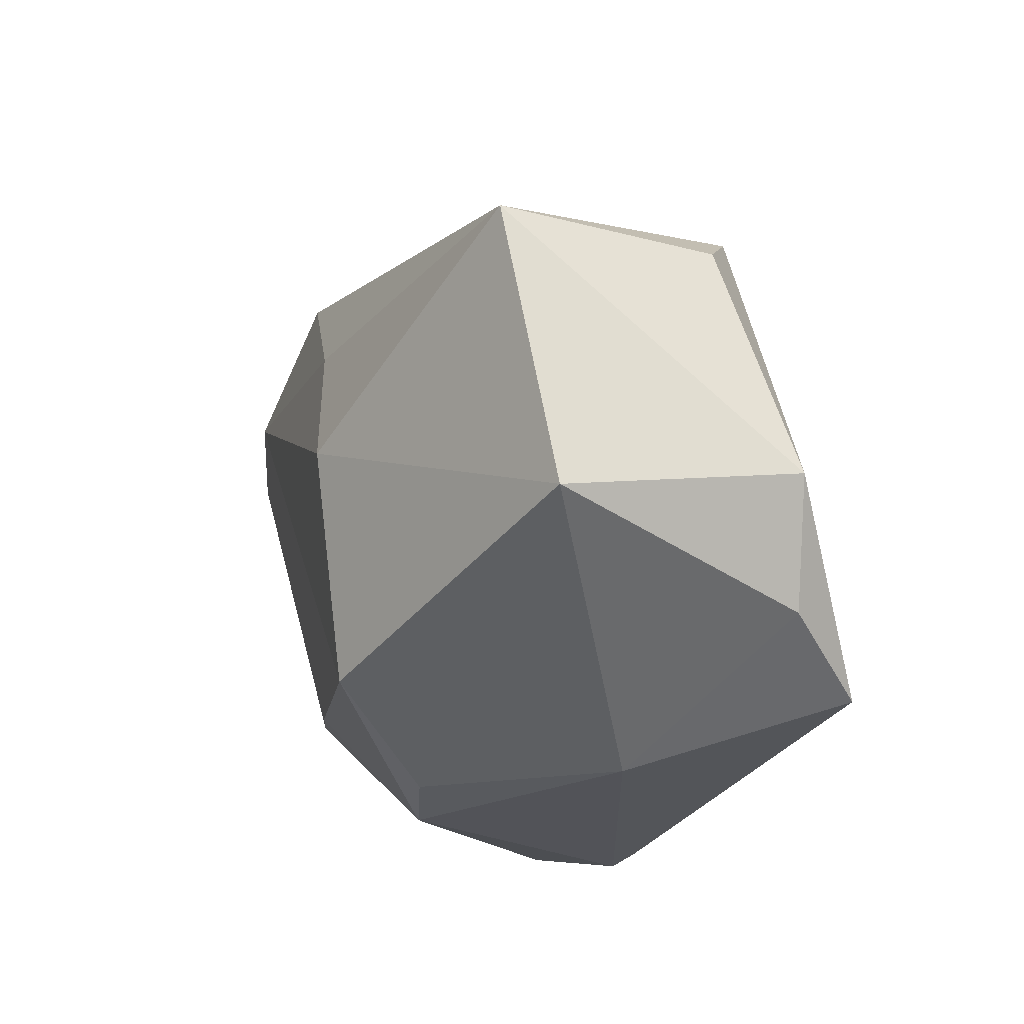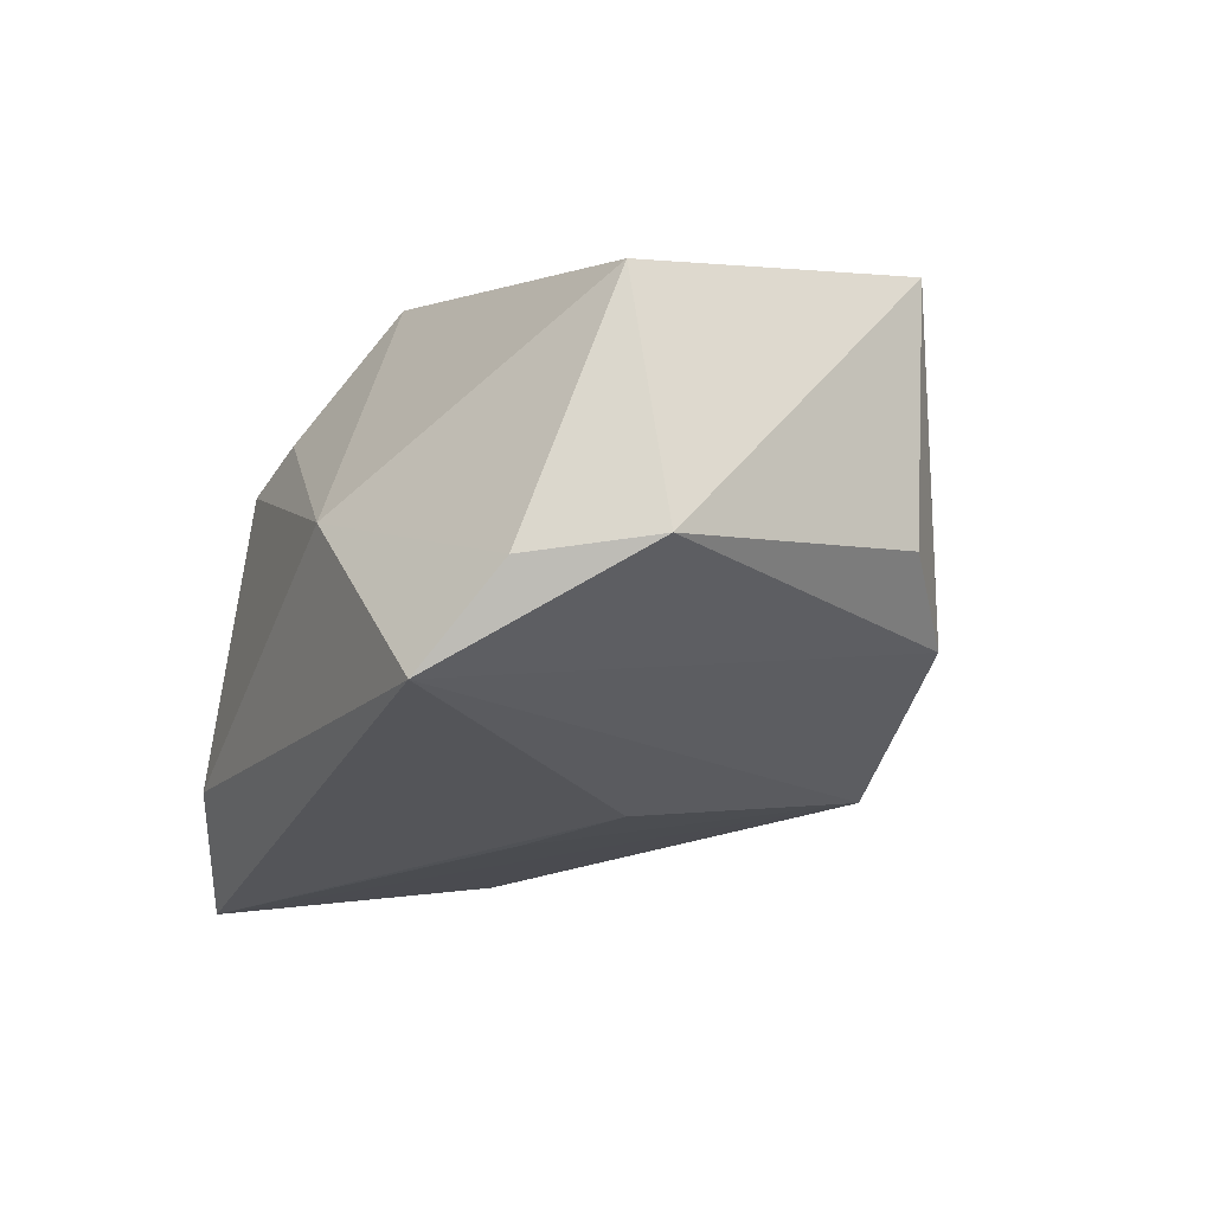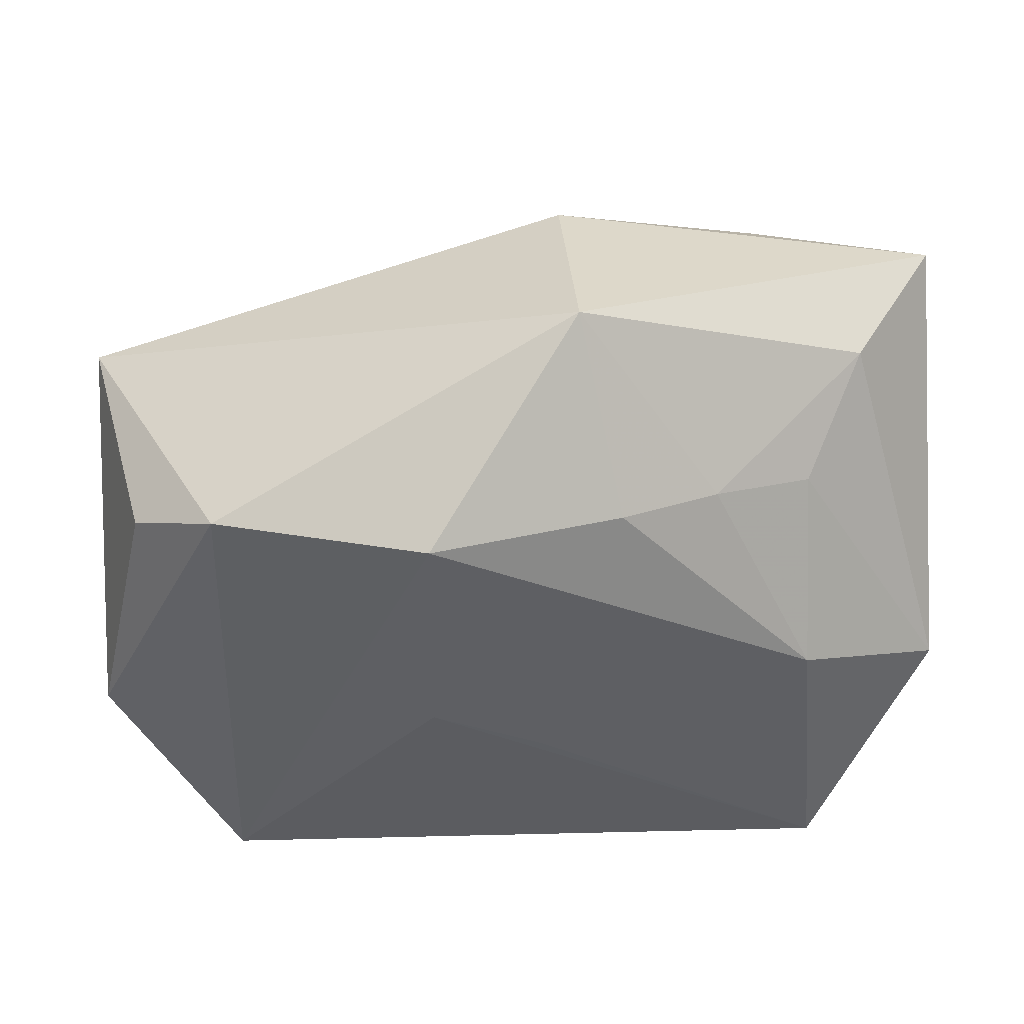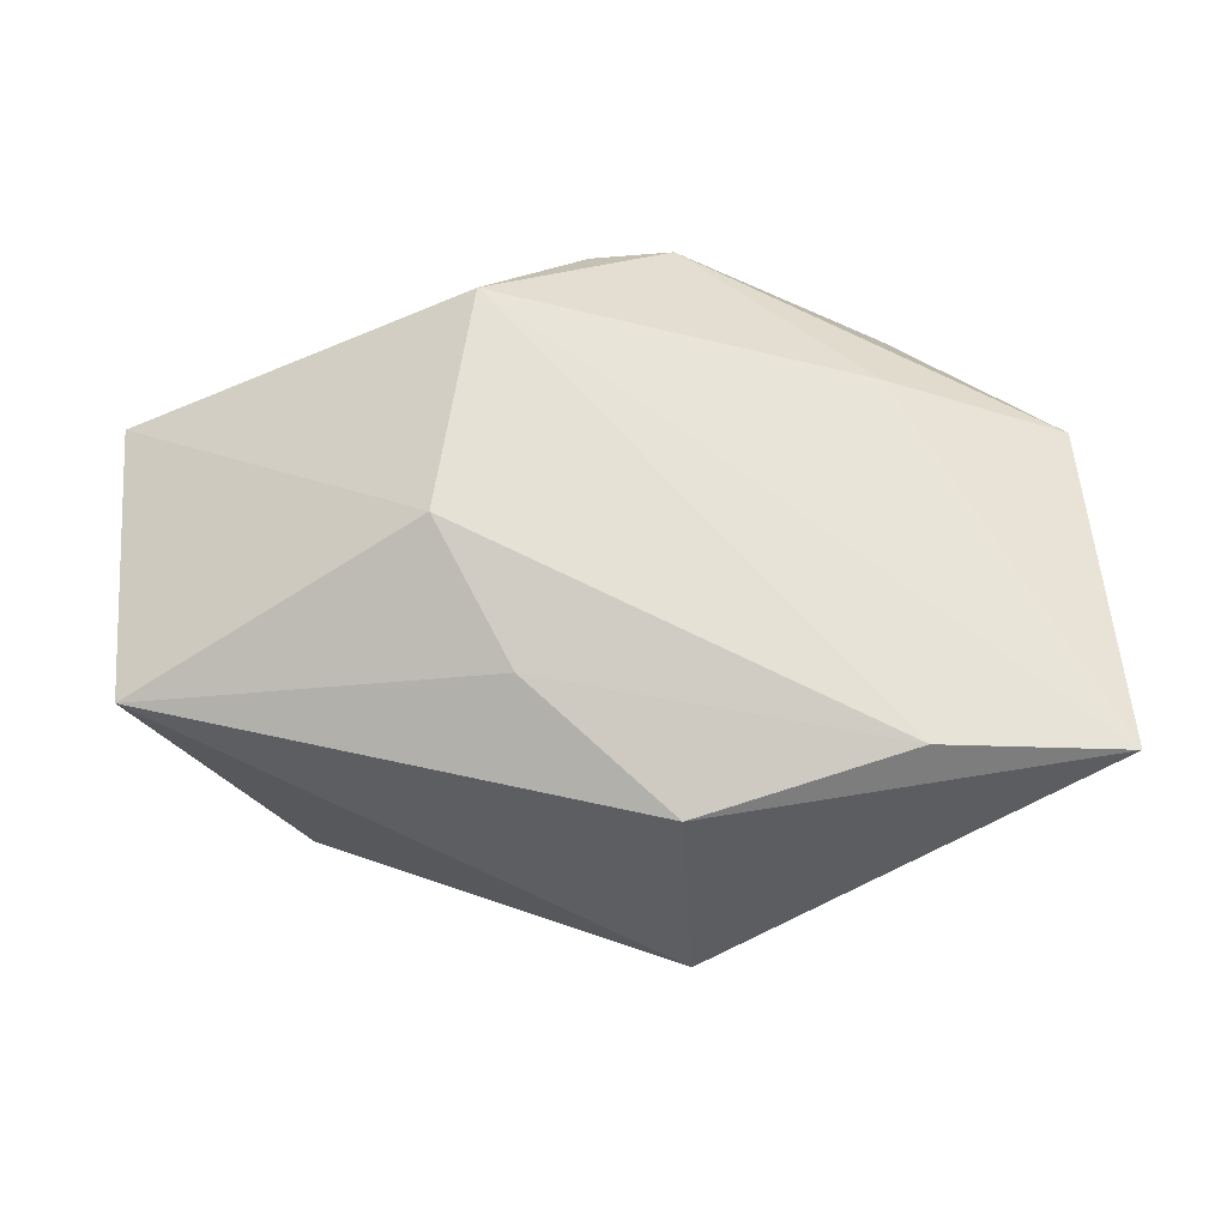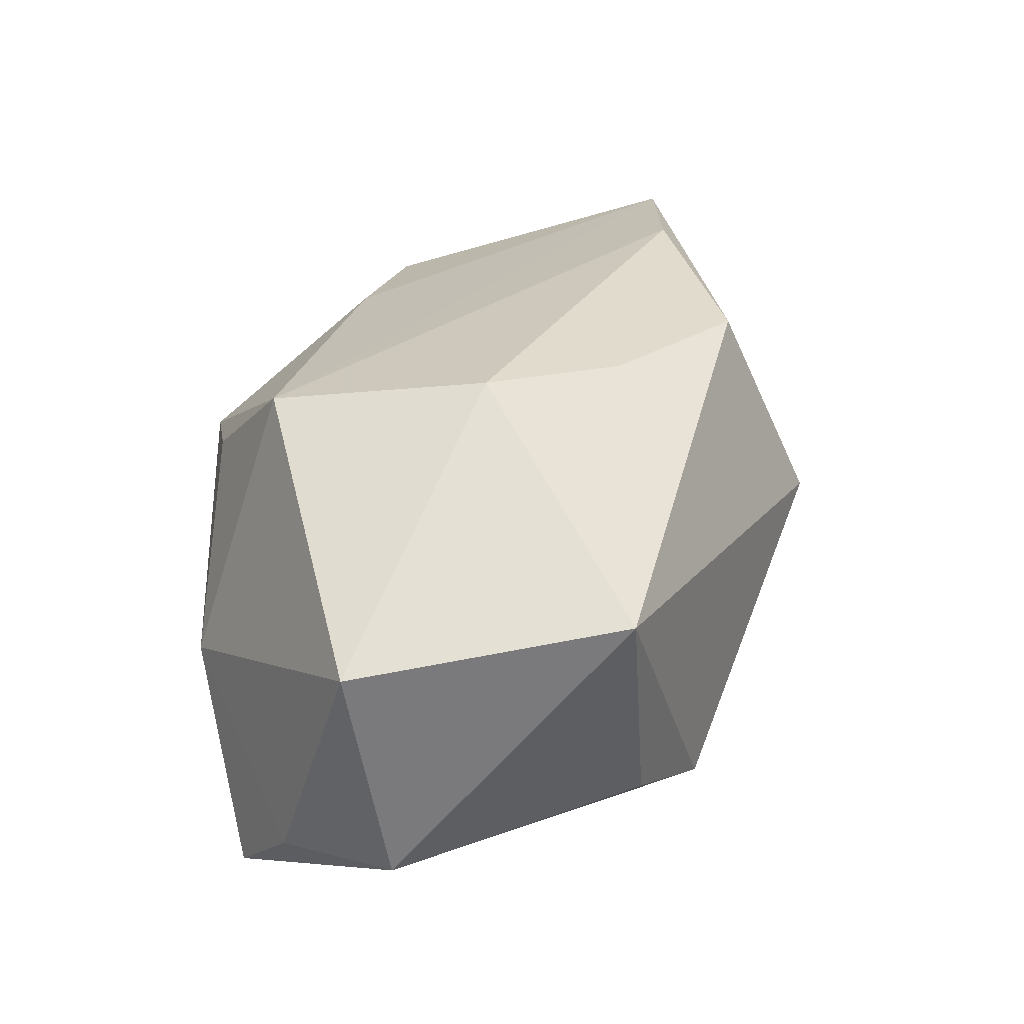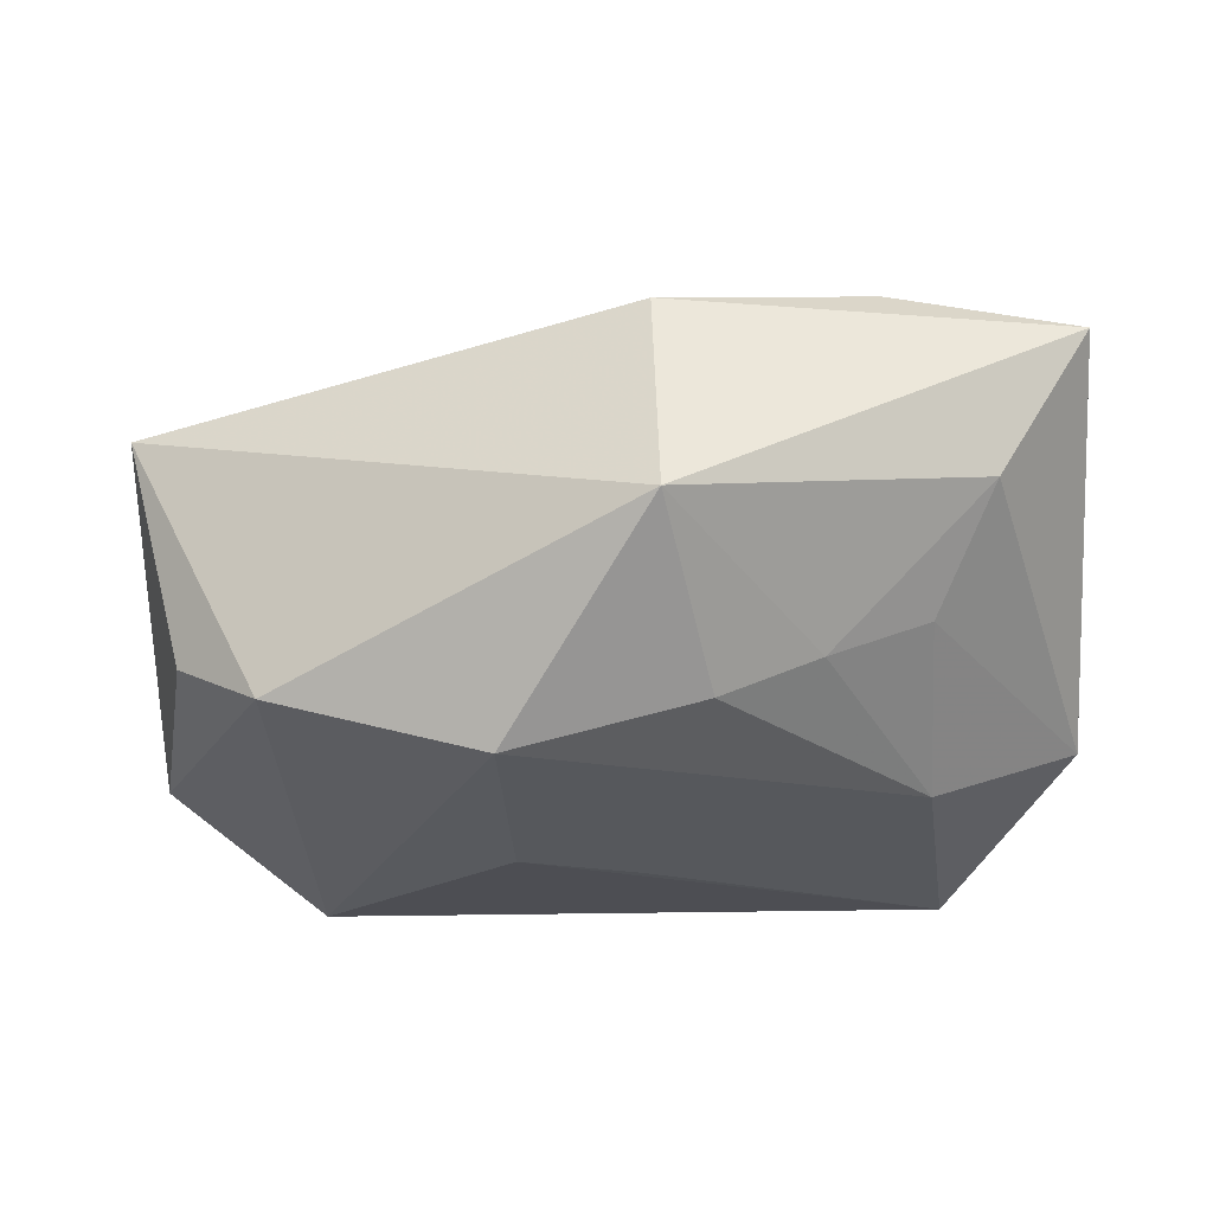
<metadata>
{"format":"obj","ext":"obj","renderer":"f3d","projection":"perspective","resolution":1024,"background":"white","views":[{"elev":-22.6,"azim":74.3,"up":"+Y"},{"elev":-24.8,"azim":68.1,"up":"+Z"},{"elev":55.2,"azim":178.8,"up":"+Y"},{"elev":74.9,"azim":178.8,"up":"+Z"},{"elev":30.5,"azim":89.4,"up":"+Z"},{"elev":-17.4,"azim":-176.7,"up":"+Z"}]}
</metadata>
<code>
v -0.02249 -0.0124 0.01452
v 0.007767 0.01336 0.0213
v -0.04085 -0.004904 -0.01103
v -0.004833 0.02498 0.01995
v 0.02796 -0.0229 -0.02139
v 0.001467 -0.02561 0.009929
v -0.002293 -0.003545 -0.02132
v 0.02688 0.0203 -0.01182
v 0.007719 0.001886 -0.02139
v -0.02719 0.016 -0.00501
v -0.00951 0.02117 -0.01252
v 0.01055 -0.0192 0.01944
v 0.00751 0.02306 -0.01723
v 0.01654 -0.02712 -0.004588
v -0.03801 -0.008535 0.01144
v -0.0324 0.02162 0.005241
v 0.04004 0.01318 0.01301
v 0.03467 0.0146 -0.007653
v -0.00583 -0.02678 0.008262
v -0.04051 0.01987 0.01867
v 0.04014 -0.007882 -0.01275
v 0.03486 -0.01802 -0.01387
v -0.01827 0.01914 -0.008728
v -0.02966 -0.02243 -0.02139
v -0.02744 0.00274 -0.01646
v 0.01421 0.0007357 0.02284
v -0.02542 -0.02493 -0.009128
v -0.01718 -0.02712 -0.01475
v 0.04083 -0.01157 0.00832
v -0.0237 0.01977 0.02191
v -0.005862 0.03366 0.0006353
f 31 17 8
f 26 17 2
f 16 20 31
f 20 16 3
f 3 16 10
f 31 8 13
f 13 5 9
f 8 5 13
f 29 17 26
f 21 5 8
f 17 29 21
f 26 2 30
f 4 17 31
f 4 2 17
f 4 30 2
f 31 20 4
f 20 30 4
f 15 1 20
f 20 3 15
f 25 3 10
f 23 16 31
f 10 16 23
f 23 25 10
f 12 29 26
f 26 30 12
f 20 1 12
f 12 30 20
f 18 8 17
f 17 21 18
f 18 21 8
f 5 21 22
f 22 21 29
f 7 13 9
f 13 25 11
f 25 23 11
f 31 13 11
f 11 23 31
f 29 12 14
f 5 22 14
f 14 22 29
f 19 12 1
f 1 15 19
f 19 15 27
f 6 14 12
f 12 19 6
f 6 19 14
f 24 25 13
f 13 7 24
f 3 25 24
f 9 5 24
f 24 7 9
f 27 15 24
f 24 15 3
f 5 14 28
f 28 24 5
f 27 24 28
f 28 19 27
f 14 19 28

</code>
